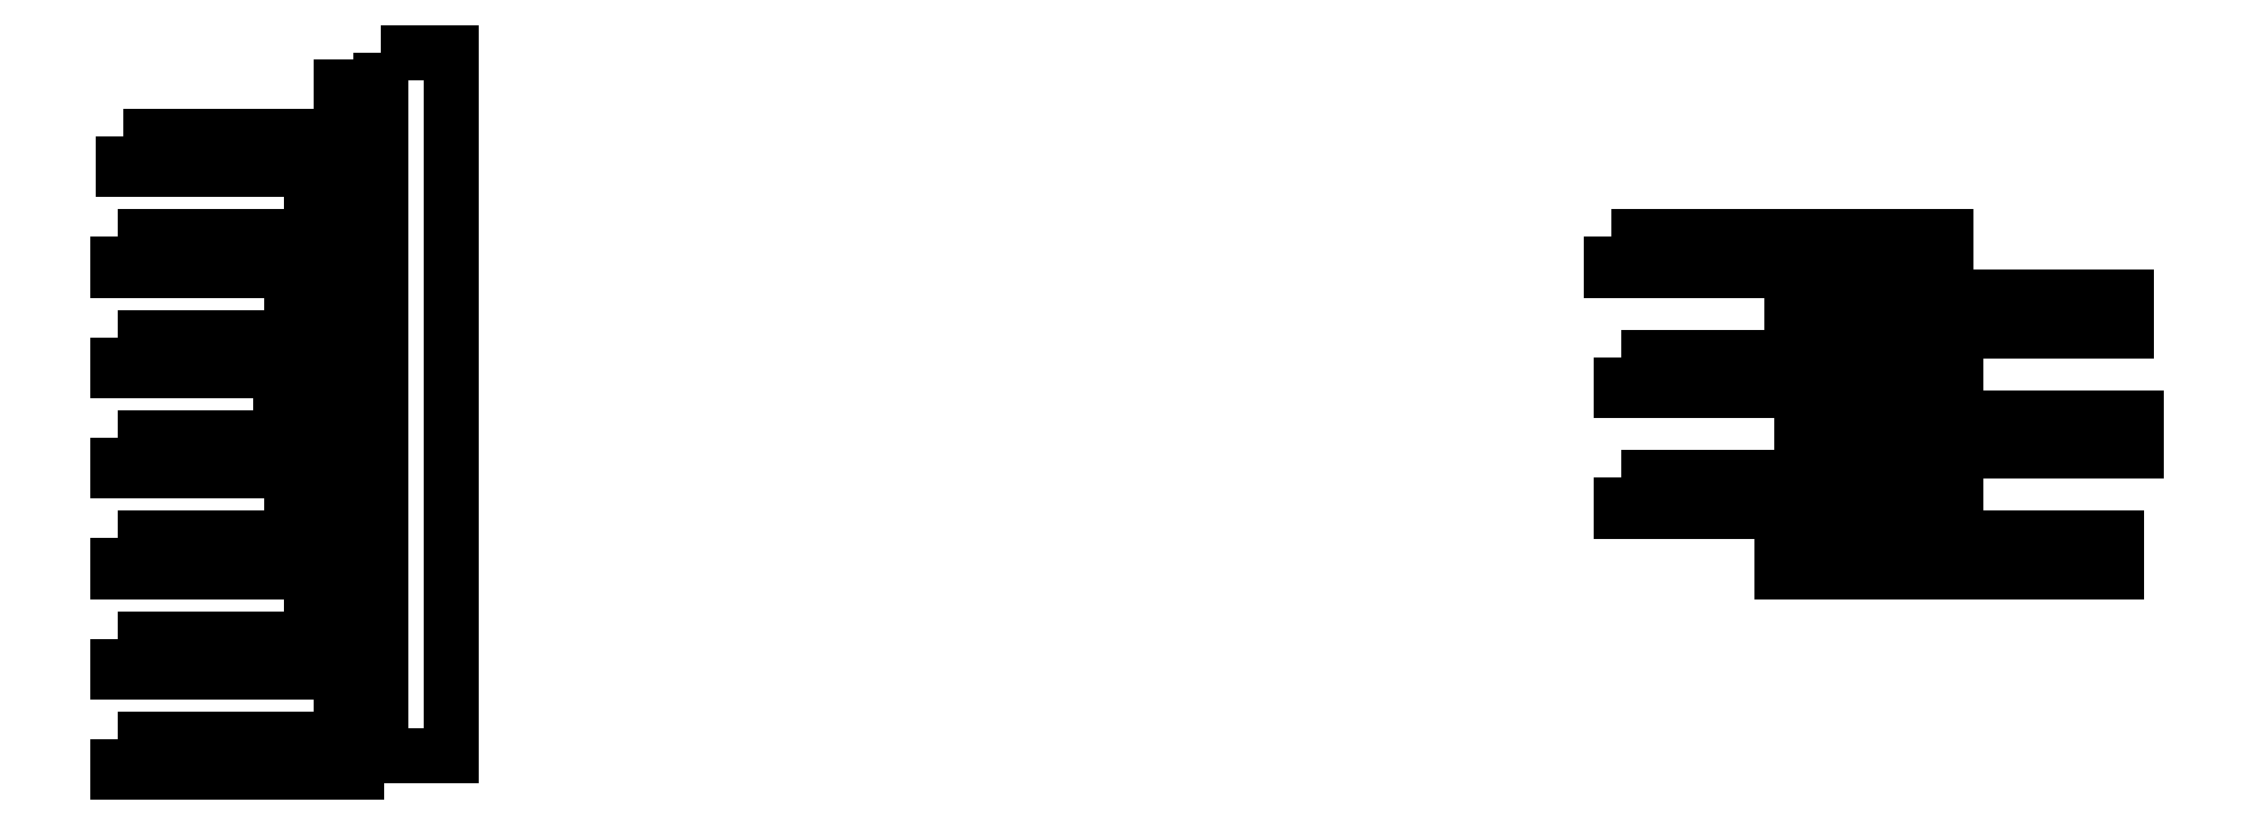
<metadata>
{"format":"dxf","ext":"dxf","renderer":"ezdxf+matplotlib","layout":"modelspace","background":"white","min_lineweight":24,"dpi":150}
</metadata>
<code>
0
SECTION
2
ENTITIES
0
LWPOLYLINE
8
Layer_1
90
10
70
0
10
0.6045
20
0.2084
30
0
10
0.6045
20
0.1666
30
0
10
0.6254
20
0.1666
30
0
10
1
20
0.1666
30
0
10
1.021
20
0.1666
30
0
10
1.021
20
0.2084
30
0
10
1
20
0.2084
30
0
10
0.6254
20
0.2084
30
0
10
0.6045
20
0.2084
30
0
10
0.6045
20
0.2084
30
0
0
LWPOLYLINE
8
Layer_1
90
10
70
0
10
0.8292
20
0.1334
30
0
10
0.8292
20
0.0916
30
0
10
0.85
20
0.0916
30
0
10
1.225
20
0.0916
30
0
10
1.245
20
0.0916
30
0
10
1.245
20
0.1334
30
0
10
1.225
20
0.1334
30
0
10
0.85
20
0.1334
30
0
10
0.8292
20
0.1334
30
0
10
0.8292
20
0.1334
30
0
0
LWPOLYLINE
8
Layer_1
90
10
70
0
10
0.617
20
0.05836
30
0
10
0.617
20
0.01664
30
0
10
0.6379
20
0.01664
30
0
10
1.012
20
0.01664
30
0
10
1.033
20
0.01664
30
0
10
1.033
20
0.05836
30
0
10
1.012
20
0.05836
30
0
10
0.6379
20
0.05836
30
0
10
0.617
20
0.05836
30
0
10
0.617
20
0.05836
30
0
0
LWPOLYLINE
8
Layer_1
90
10
70
0
10
0.8416
20
-0.0166
30
0
10
0.8416
20
-0.05838
30
0
10
0.8625
20
-0.05838
30
0
10
1.237
20
-0.05838
30
0
10
1.258
20
-0.05838
30
0
10
1.258
20
-0.0166
30
0
10
1.237
20
-0.0166
30
0
10
0.8625
20
-0.0166
30
0
10
0.8416
20
-0.0166
30
0
10
0.8416
20
-0.0166
30
0
0
LWPOLYLINE
8
Layer_1
90
10
70
0
10
0.617
20
-0.09162
30
0
10
0.617
20
-0.1333
30
0
10
0.6379
20
-0.1333
30
0
10
1.012
20
-0.1333
30
0
10
1.033
20
-0.1333
30
0
10
1.033
20
-0.09162
30
0
10
1.012
20
-0.09162
30
0
10
0.6379
20
-0.09162
30
0
10
0.617
20
-0.09162
30
0
10
0.617
20
-0.09162
30
0
0
LWPOLYLINE
8
Layer_1
90
10
70
0
10
0.8166
20
-0.1666
30
0
10
0.8166
20
-0.2084
30
0
10
0.8375
20
-0.2084
30
0
10
1.212
20
-0.2084
30
0
10
1.233
20
-0.2084
30
0
10
1.233
20
-0.1666
30
0
10
1.212
20
-0.1666
30
0
10
0.8375
20
-0.1666
30
0
10
0.8166
20
-0.1666
30
0
10
0.8166
20
-0.1666
30
0
0
LWPOLYLINE
8
Layer_1
90
33
70
1
10
-0.925
20
0.4375
30
0
10
-0.925
20
0.3954
30
0
10
-0.9735
20
0.3954
30
0
10
-0.9735
20
0.3547
30
0
10
-0.925
20
0.3547
30
0
10
-0.925
20
0.2707
30
0
10
-1.011
20
0.2707
30
0
10
-1.011
20
0.2294
30
0
10
-0.925
20
0.2294
30
0
10
-0.925
20
0.1457
30
0
10
-1.036
20
0.1457
30
0
10
-1.036
20
0.1044
30
0
10
-0.925
20
0.1044
30
0
10
-0.925
20
0.02068
30
0
10
-1.049
20
0.02068
30
0
10
-1.049
20
-0.02066
30
0
10
-0.925
20
-0.02066
30
0
10
-0.925
20
-0.1043
30
0
10
-1.036
20
-0.1043
30
0
10
-1.036
20
-0.1456
30
0
10
-0.925
20
-0.1456
30
0
10
-0.925
20
-0.2293
30
0
10
-1.011
20
-0.2293
30
0
10
-1.011
20
-0.2706
30
0
10
-0.925
20
-0.2706
30
0
10
-0.925
20
-0.3543
30
0
10
-0.9738
20
-0.3543
30
0
10
-0.9738
20
-0.3957
30
0
10
-0.925
20
-0.3957
30
0
10
-0.925
20
-0.4375
30
0
10
-0.8375
20
-0.4375
30
0
10
-0.8375
20
0.4375
30
0
10
-0.925
20
0.4375
30
0
0
LWPOLYLINE
8
Layer_1
90
5
70
1
10
-1.245
20
0.3329
30
0
10
-1.245
20
0.2922
30
0
10
-0.9547
20
0.2922
30
0
10
-0.9547
20
0.3329
30
0
10
-1.245
20
0.3329
30
0
0
LWPOLYLINE
8
Layer_1
90
5
70
1
10
-1.252
20
0.2082
30
0
10
-1.252
20
0.1669
30
0
10
-0.9547
20
0.1669
30
0
10
-0.9547
20
0.2082
30
0
10
-1.252
20
0.2082
30
0
0
LWPOLYLINE
8
Layer_1
90
5
70
1
10
-1.252
20
0.08319
30
0
10
-1.252
20
0.04185
30
0
10
-0.9547
20
0.04185
30
0
10
-0.9547
20
0.08319
30
0
10
-1.252
20
0.08319
30
0
0
LWPOLYLINE
8
Layer_1
90
5
70
1
10
-1.252
20
-0.04183
30
0
10
-1.252
20
-0.08317
30
0
10
-0.9547
20
-0.08317
30
0
10
-0.9547
20
-0.04183
30
0
10
-1.252
20
-0.04183
30
0
0
LWPOLYLINE
8
Layer_1
90
5
70
1
10
-1.252
20
-0.1668
30
0
10
-1.252
20
-0.2081
30
0
10
-0.9547
20
-0.2081
30
0
10
-0.9547
20
-0.1668
30
0
10
-1.252
20
-0.1668
30
0
0
LWPOLYLINE
8
Layer_1
90
5
70
1
10
-1.252
20
-0.2918
30
0
10
-1.252
20
-0.3331
30
0
10
-0.9547
20
-0.3331
30
0
10
-0.9547
20
-0.2918
30
0
10
-1.252
20
-0.2918
30
0
0
LWPOLYLINE
8
Layer_1
90
5
70
1
10
-1.252
20
-0.4168
30
0
10
-1.252
20
-0.4582
30
0
10
-0.9547
20
-0.4582
30
0
10
-0.9547
20
-0.4168
30
0
10
-1.252
20
-0.4168
30
0
0
ENDSEC
0
EOF

</code>
